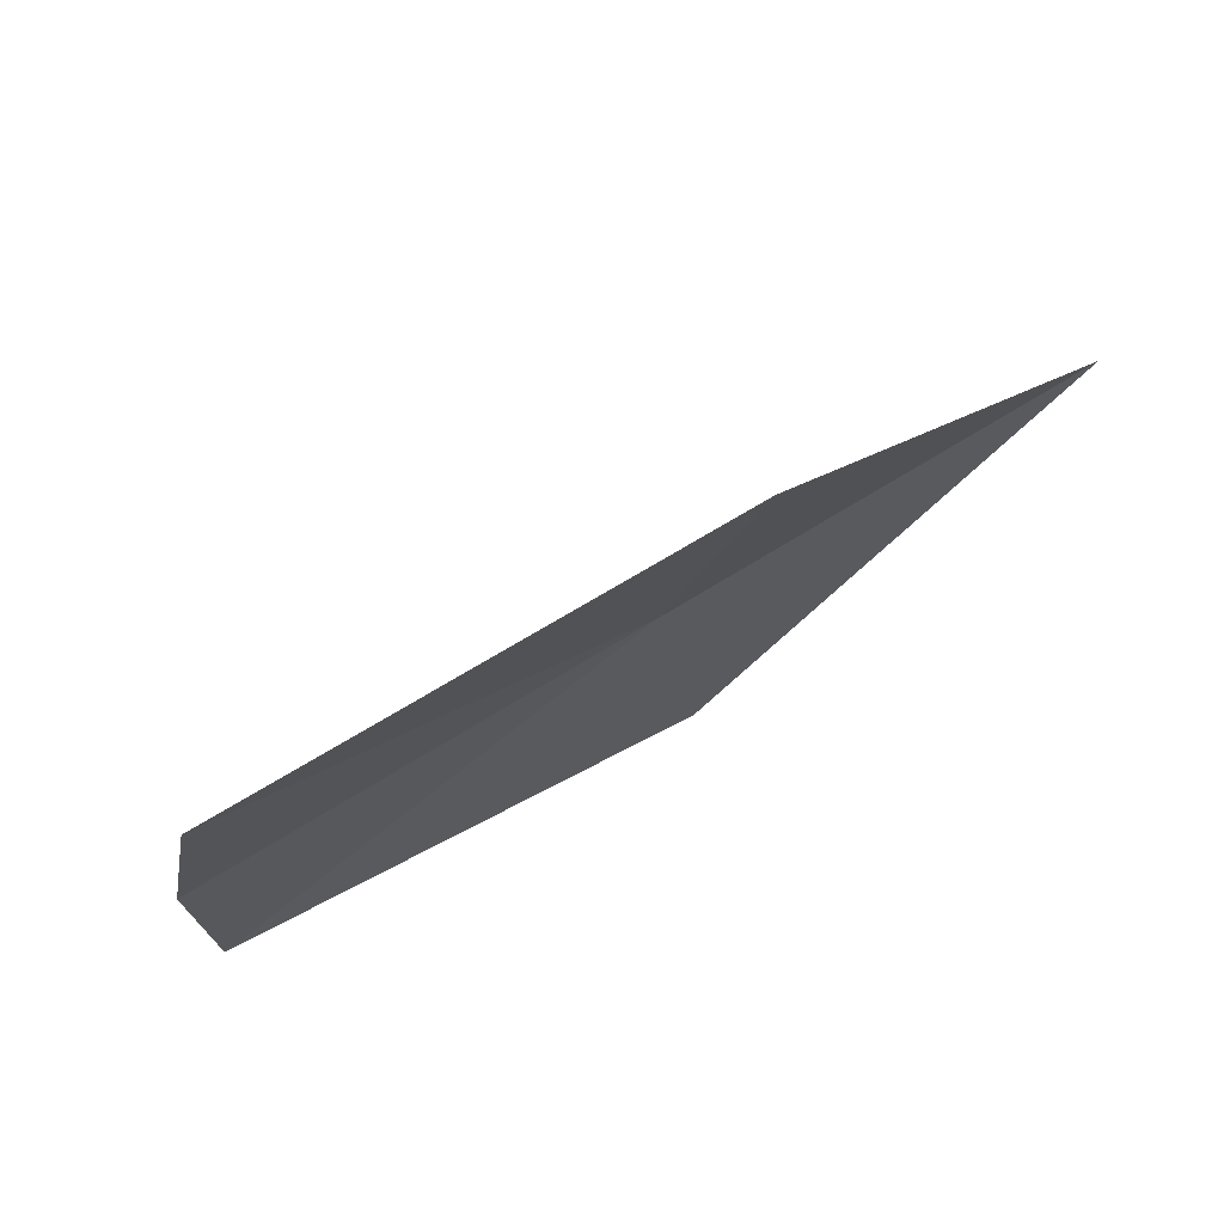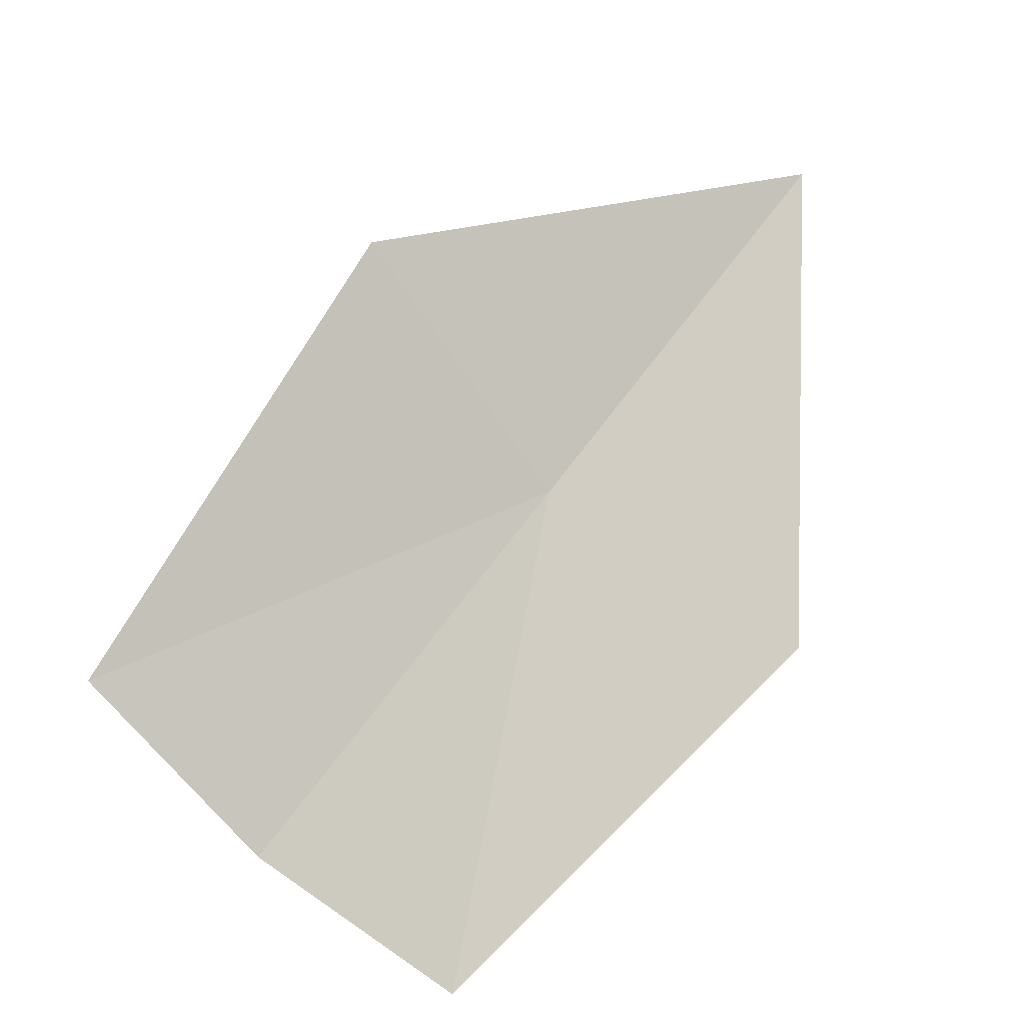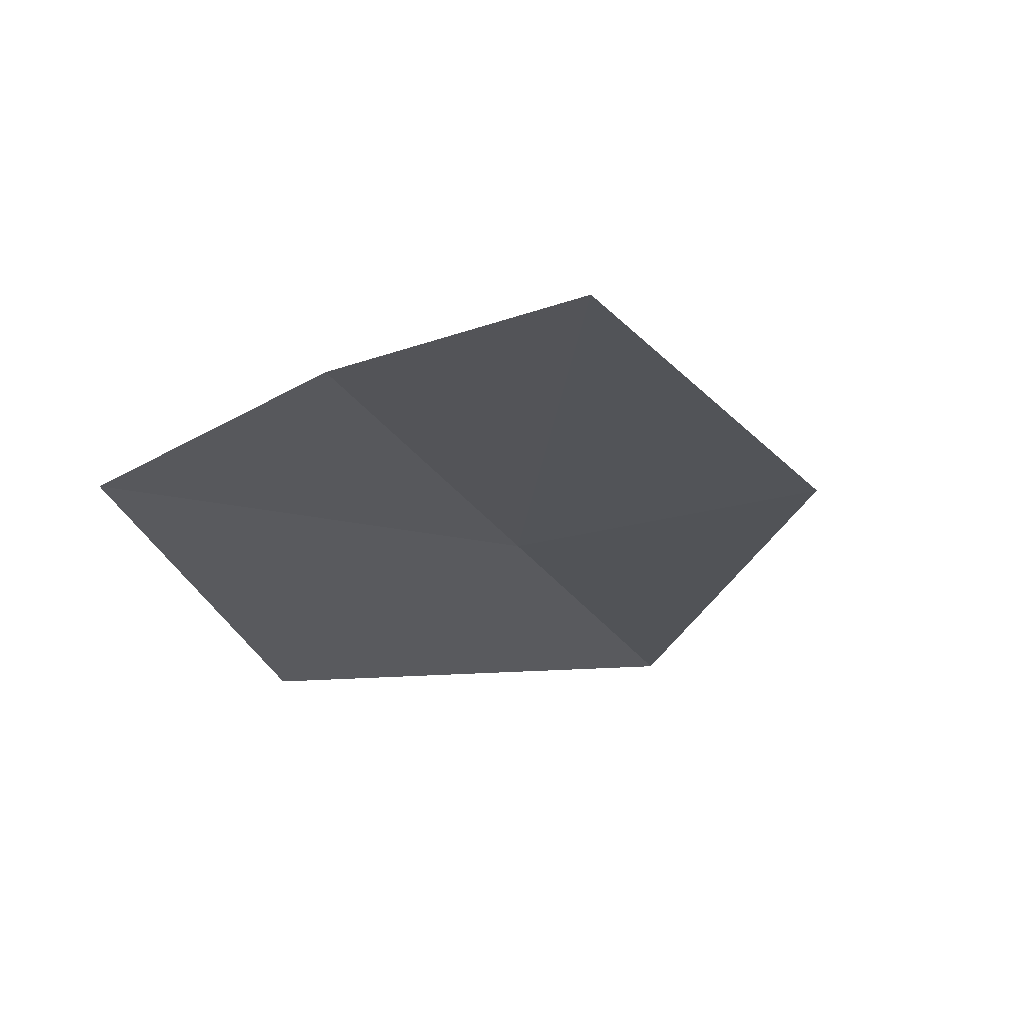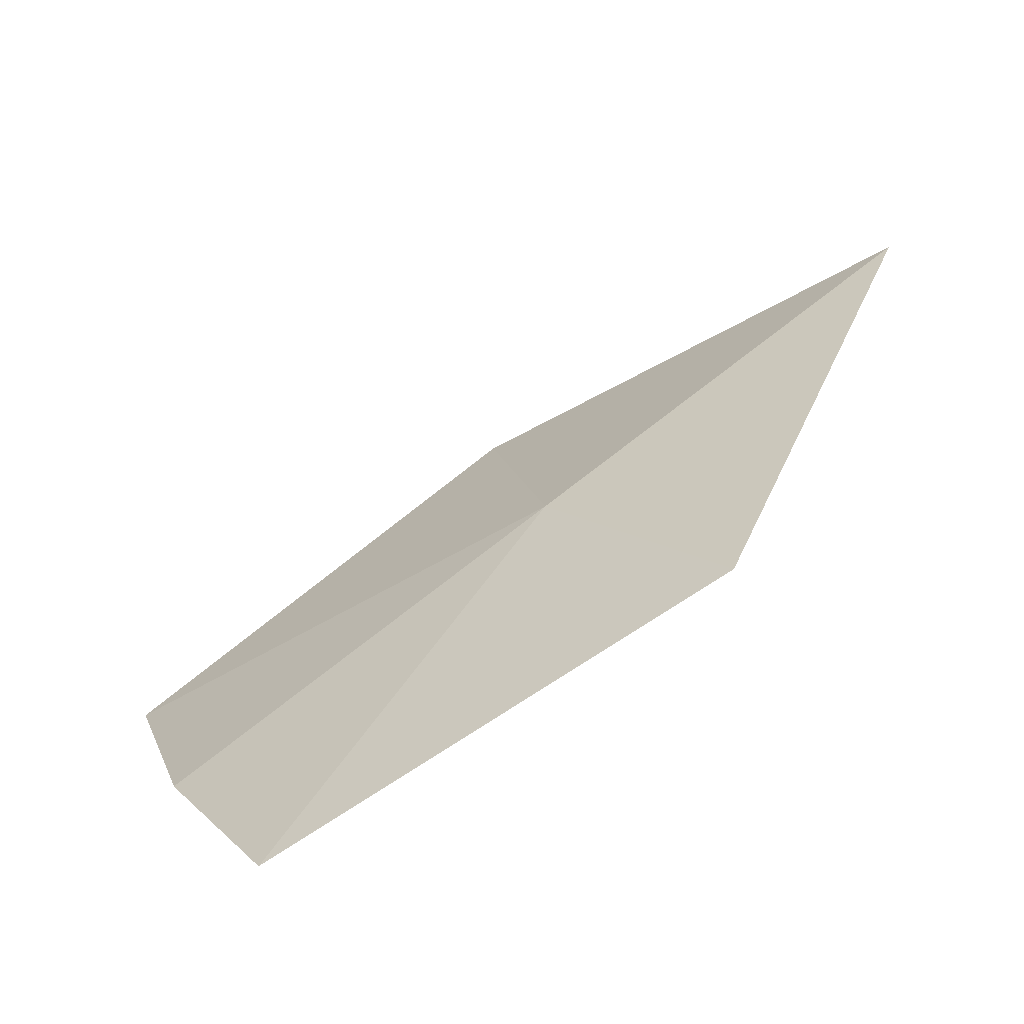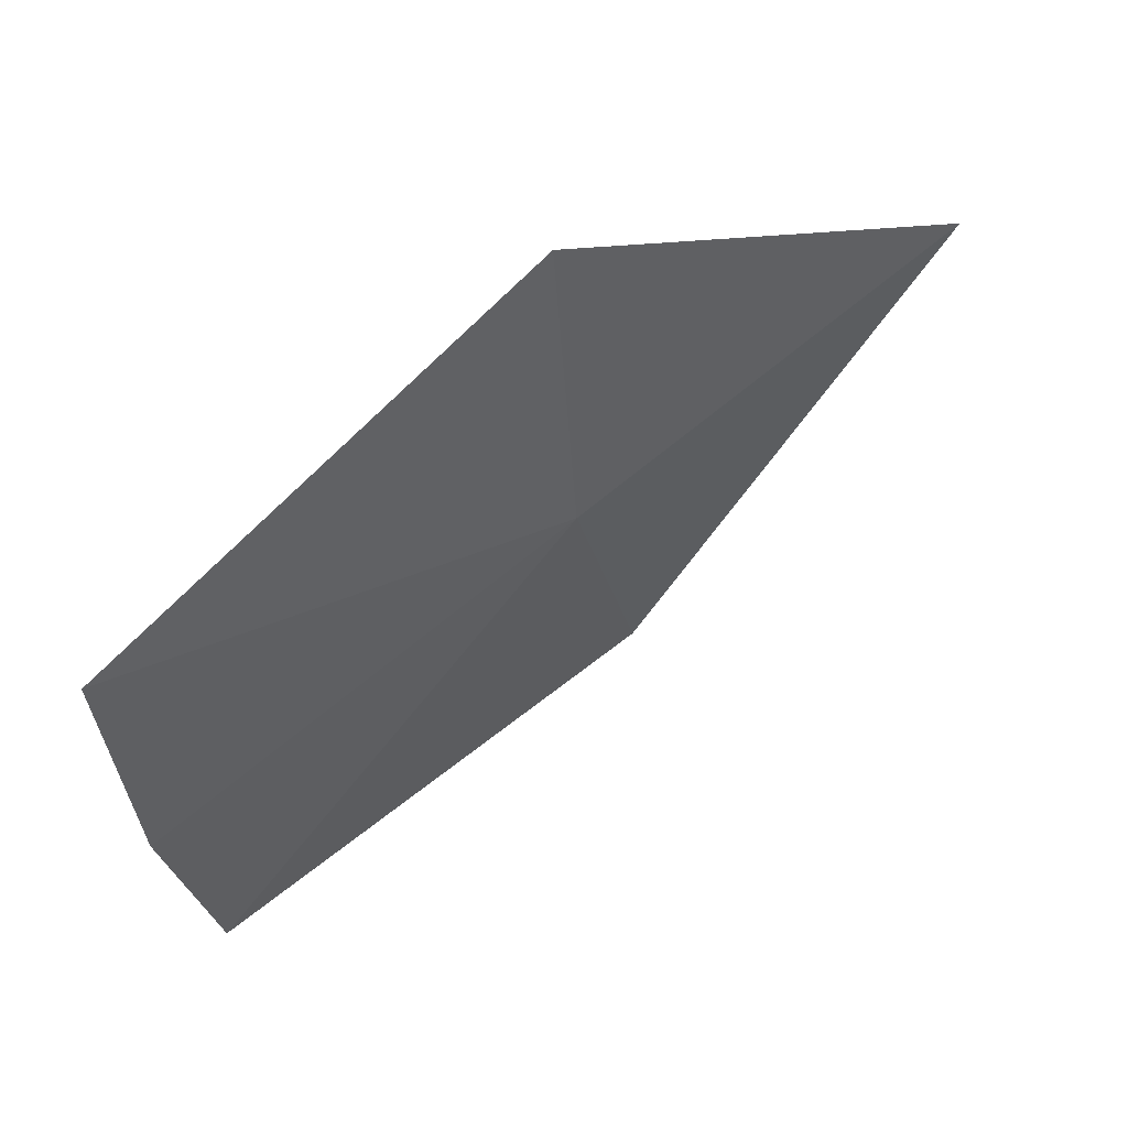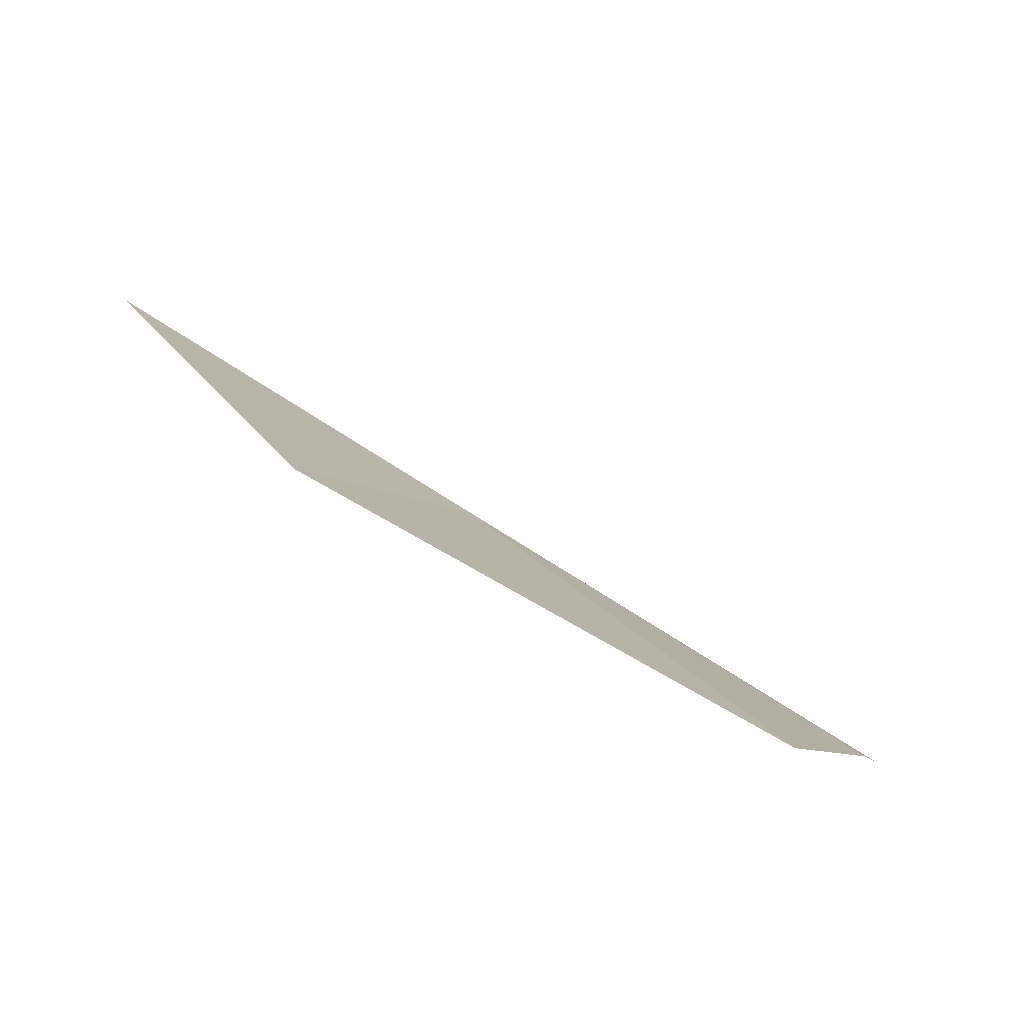
<metadata>
{"format":"obj","ext":"obj","renderer":"f3d","projection":"perspective","resolution":1024,"background":"white","views":[{"elev":-18.0,"azim":18.4,"up":"+Z"},{"elev":-72.6,"azim":68.2,"up":"+Z"},{"elev":-55.0,"azim":-43.3,"up":"+Z"},{"elev":12.9,"azim":0.8,"up":"+Z"},{"elev":36.6,"azim":-70.5,"up":"+Y"},{"elev":-8.2,"azim":-139.5,"up":"+Z"}]}
</metadata>
<code>
v -1.482 -0.6138 38.02
v -2.36 -0.4694 37.51
v -2.223 -0.9208 37.51
v -1.604 1.4e-05 38.02
v -1.134 -1.134 38.02
v -0.741 -0.3069 38.52
v -2.001 -1.337 37.51
f 1 2 4
f 1 5 7
f 1 3 2
f 1 6 5
f 1 7 3
f 1 4 6

</code>
